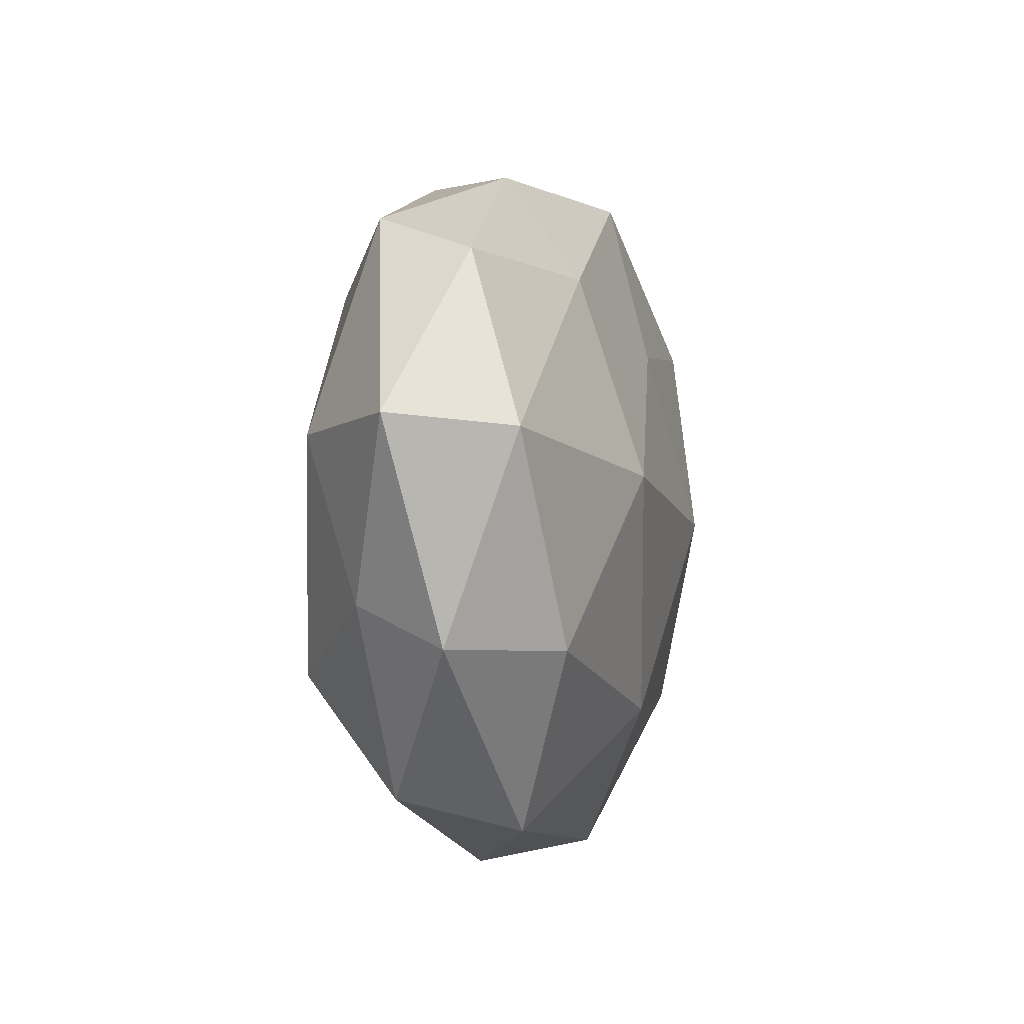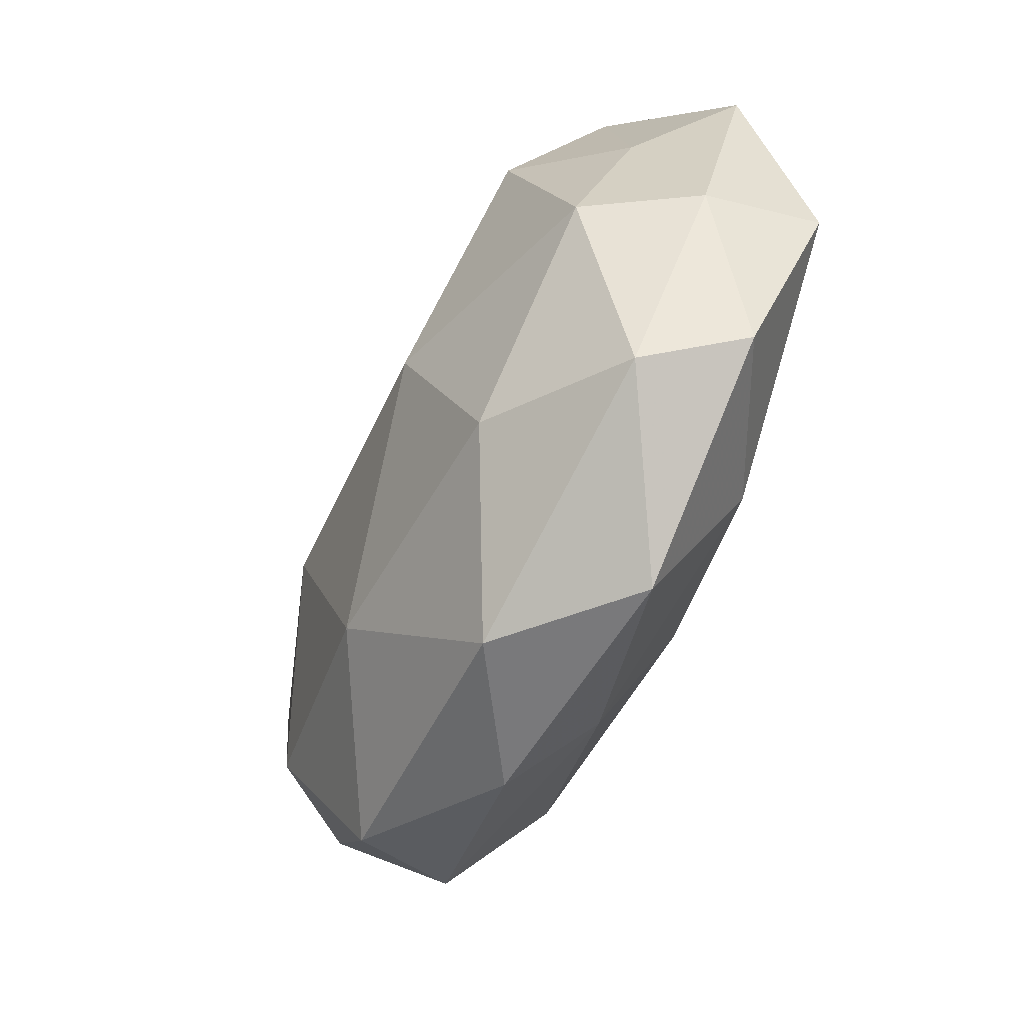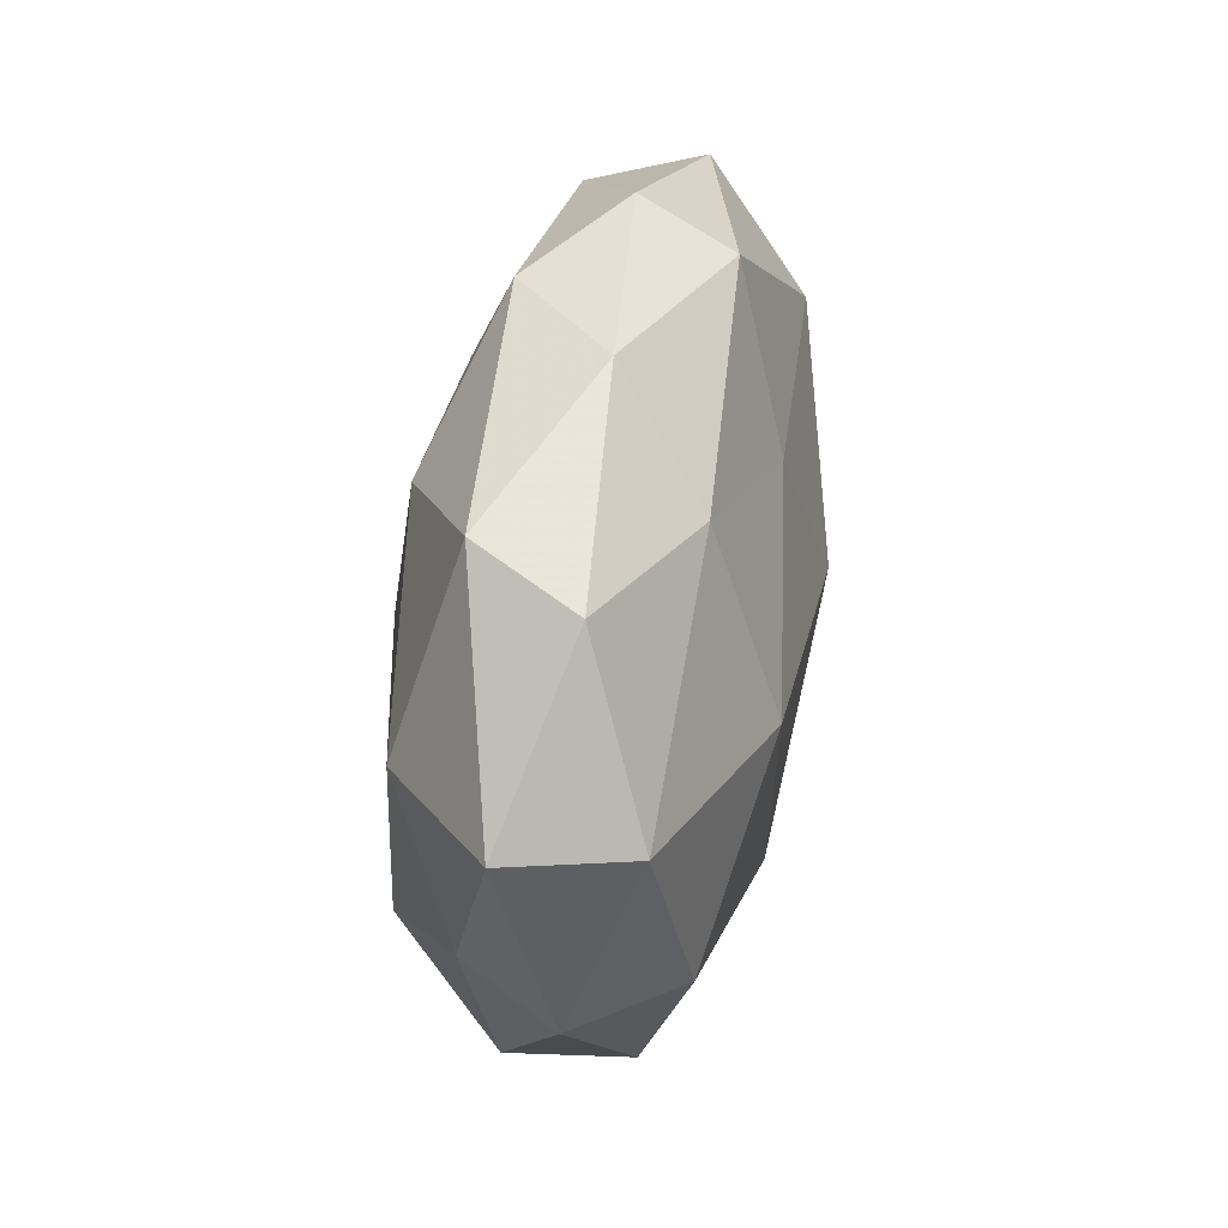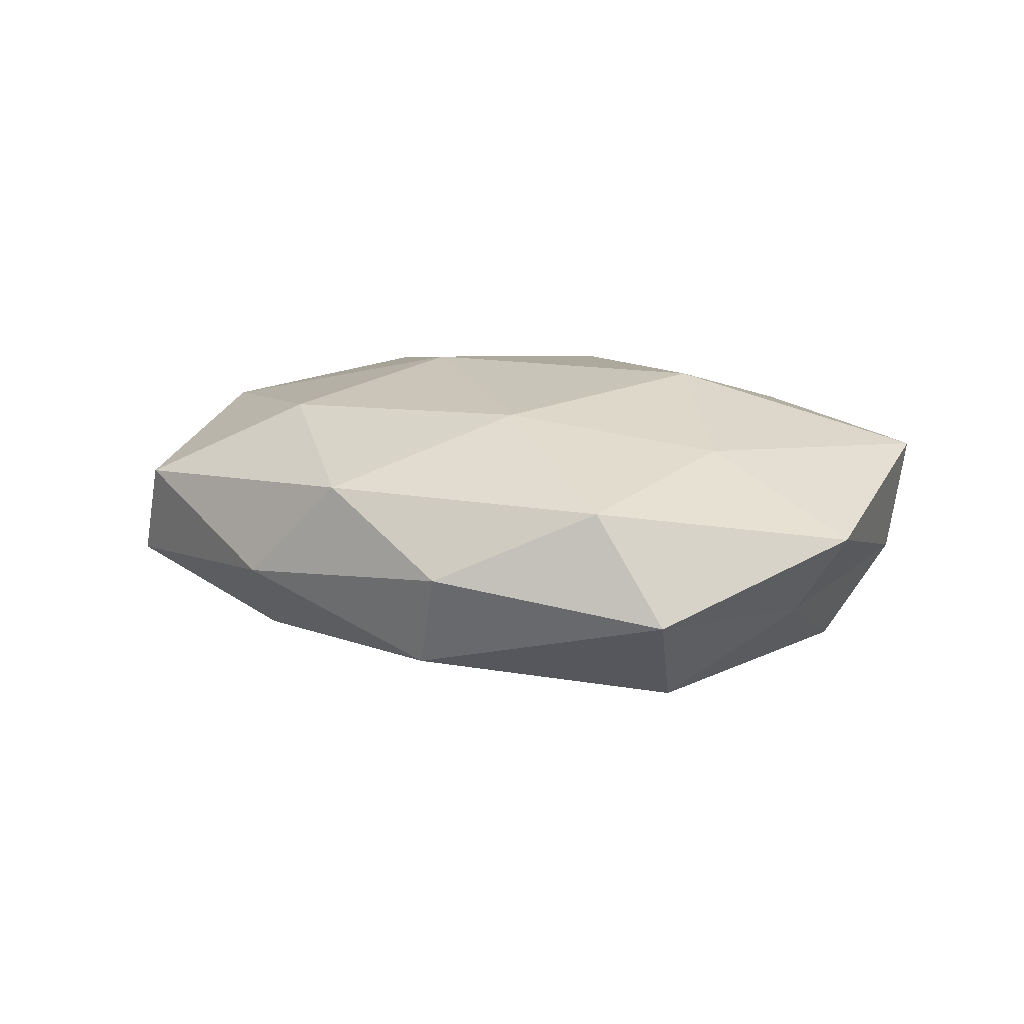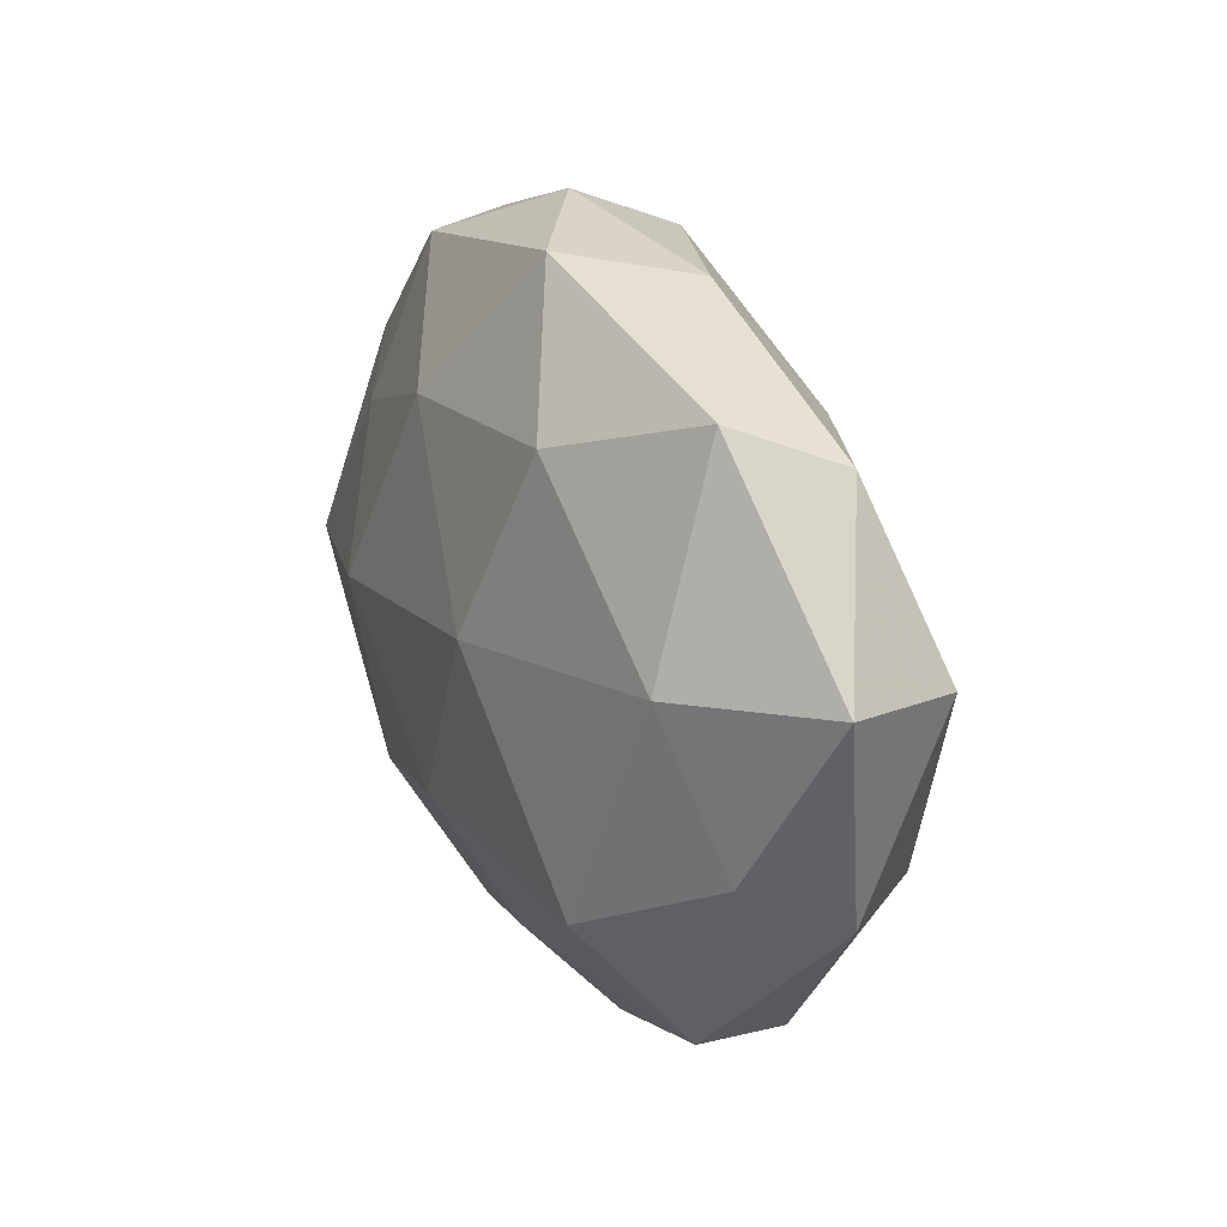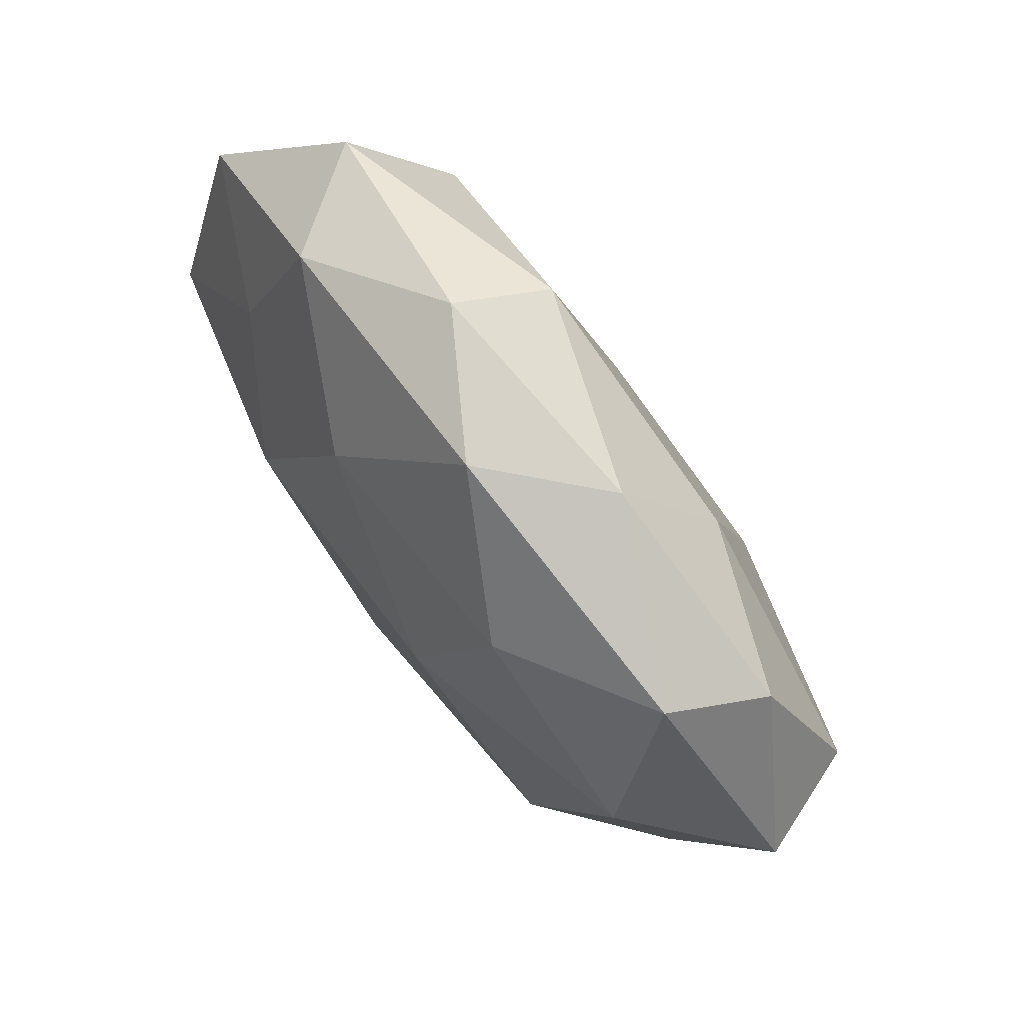
<metadata>
{"format":"obj","ext":"obj","renderer":"f3d","projection":"perspective","resolution":1024,"background":"white","views":[{"elev":-1.9,"azim":101.2,"up":"+Y"},{"elev":-55.3,"azim":-115.9,"up":"+Y"},{"elev":33.5,"azim":98.6,"up":"+Y"},{"elev":10.1,"azim":-153.0,"up":"+Z"},{"elev":20.5,"azim":64.1,"up":"+Y"},{"elev":71.1,"azim":52.3,"up":"+Y"}]}
</metadata>
<code>
v 0.01005 -0.02444 -0.01816
v -0.0316 0.0225 -0.01705
v -0.01003 0.0438 -0.0008435
v -0.04028 -0.0289 -0.006064
v -0.02806 0.03652 0.00754
v -0.01032 0.02359 0.01675
v 0.03895 0.03207 0.007386
v 0.005407 0.04118 0.008881
v 0.02992 -0.01979 0.01836
v -0.04278 -0.004658 -0.01378
v 0.0199 0.02572 0.01664
v 0.05644 0.008808 0.002797
v 0.04533 -0.01144 0.008385
v 0.008774 -0.04356 0.002172
v -0.02295 -0.02438 -0.01637
v 6.18e-06 0.01969 -0.01769
v -0.05074 -0.005037 -0.001271
v -0.05321 -0.004664 0.01233
v -0.05316 0.01951 0.003753
v 0.02346 0.003439 -0.02038
v 0.02411 0.02658 -0.01288
v -0.03464 0.01615 0.0128
v 0.01053 0.003908 0.02141
v 0.03463 -0.03362 0.006544
v -0.02264 -0.04278 0.004573
v -0.007876 -0.04255 -0.008505
v 0.003721 -0.03307 0.012
v -0.00603 0.0396 -0.01199
v 0.02913 -0.03745 -0.007035
v -0.02719 -0.02506 0.01481
v -0.01342 -0.001344 -0.02214
v -0.04486 0.01361 -0.006763
v 0.03999 -0.01647 -0.01414
v 0.01813 0.04009 -0.002842
v -0.04635 -0.02519 0.005514
v 0.05163 0.007491 -0.01114
v 0.04401 0.02768 -0.004216
v -0.001874 -0.0181 0.02013
v -0.02376 -0.0005123 0.02032
v 0.0414 0.00752 0.01517
v -0.03671 0.0367 -0.00535
v 0.04972 -0.01614 -0.002415
f 8 3 5
f 8 5 6
f 11 8 6
f 11 7 8
f 15 4 10
f 4 17 10
f 17 18 19
f 20 16 21
f 6 5 22
f 22 5 19
f 19 18 22
f 11 6 23
f 13 9 24
f 15 1 26
f 15 26 4
f 26 25 4
f 26 14 25
f 9 27 24
f 24 27 14
f 25 14 27
f 16 2 28
f 28 21 16
f 14 29 24
f 1 29 26
f 26 29 14
f 25 27 30
f 10 2 31
f 15 31 1
f 15 10 31
f 31 2 16
f 31 20 1
f 31 16 20
f 10 32 2
f 10 17 32
f 32 17 19
f 1 20 33
f 1 33 29
f 8 34 3
f 7 34 8
f 3 34 28
f 34 21 28
f 4 35 17
f 17 35 18
f 4 25 35
f 30 18 35
f 35 25 30
f 20 21 36
f 33 20 36
f 7 12 37
f 7 37 34
f 34 37 21
f 37 12 36
f 36 21 37
f 23 38 9
f 9 38 27
f 30 27 38
f 6 22 39
f 39 22 18
f 6 39 23
f 39 18 30
f 23 39 38
f 38 39 30
f 11 40 7
f 40 12 7
f 40 9 13
f 40 13 12
f 23 9 40
f 11 23 40
f 5 3 41
f 5 41 19
f 2 41 28
f 28 41 3
f 2 32 41
f 19 41 32
f 12 13 42
f 24 42 13
f 29 42 24
f 29 33 42
f 12 42 36
f 36 42 33

</code>
